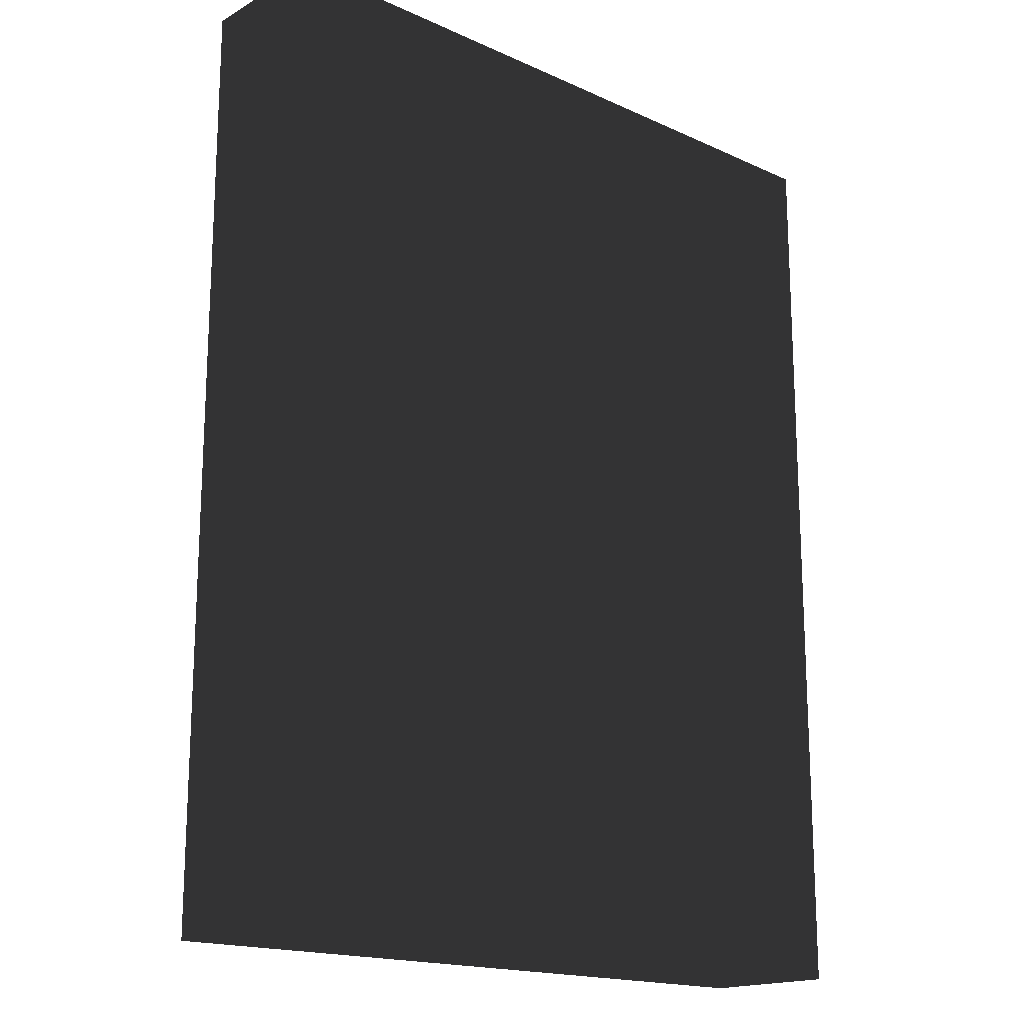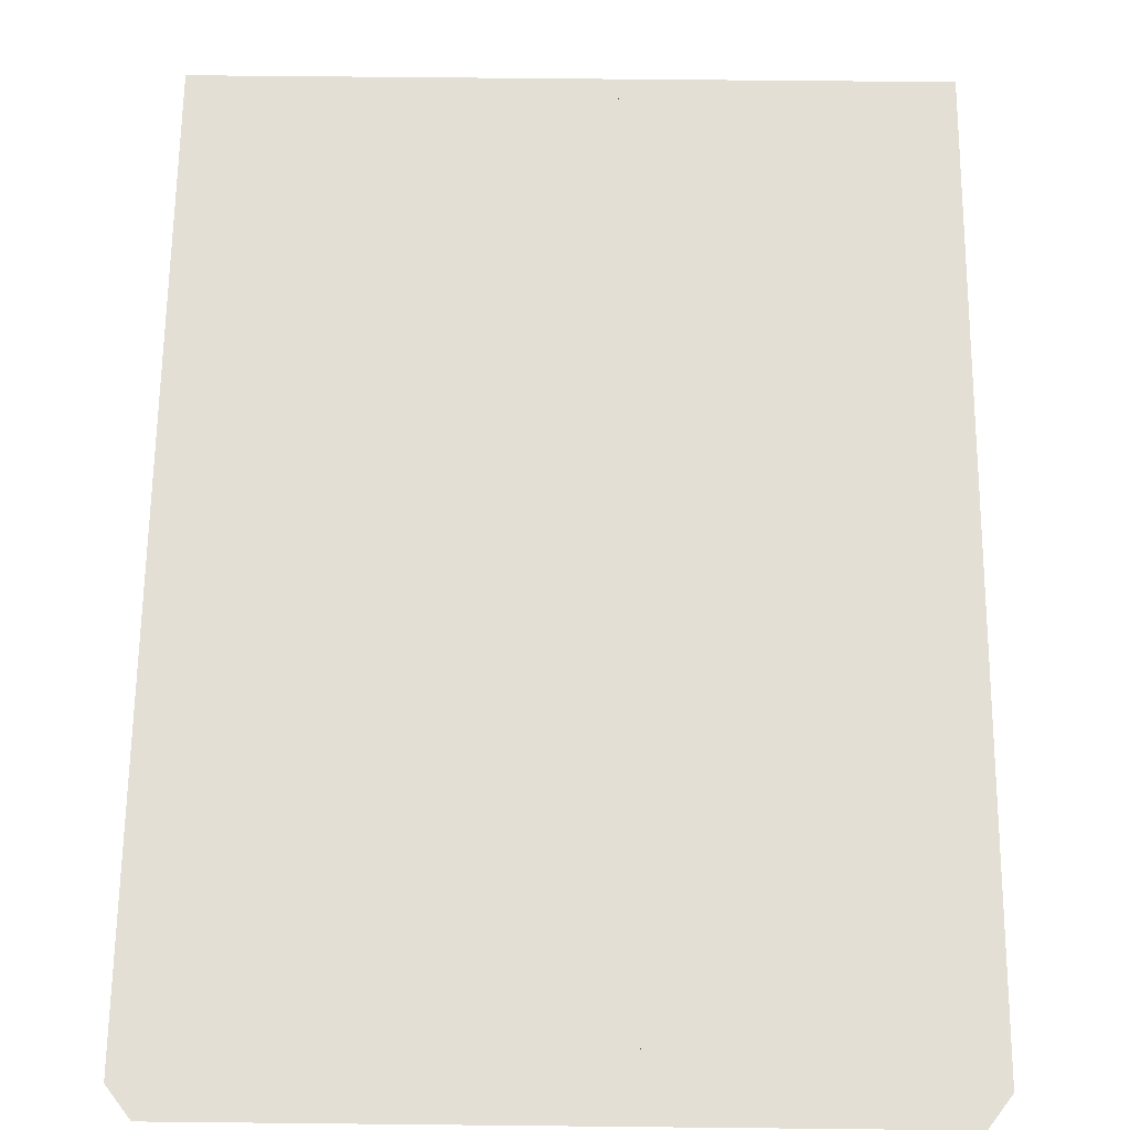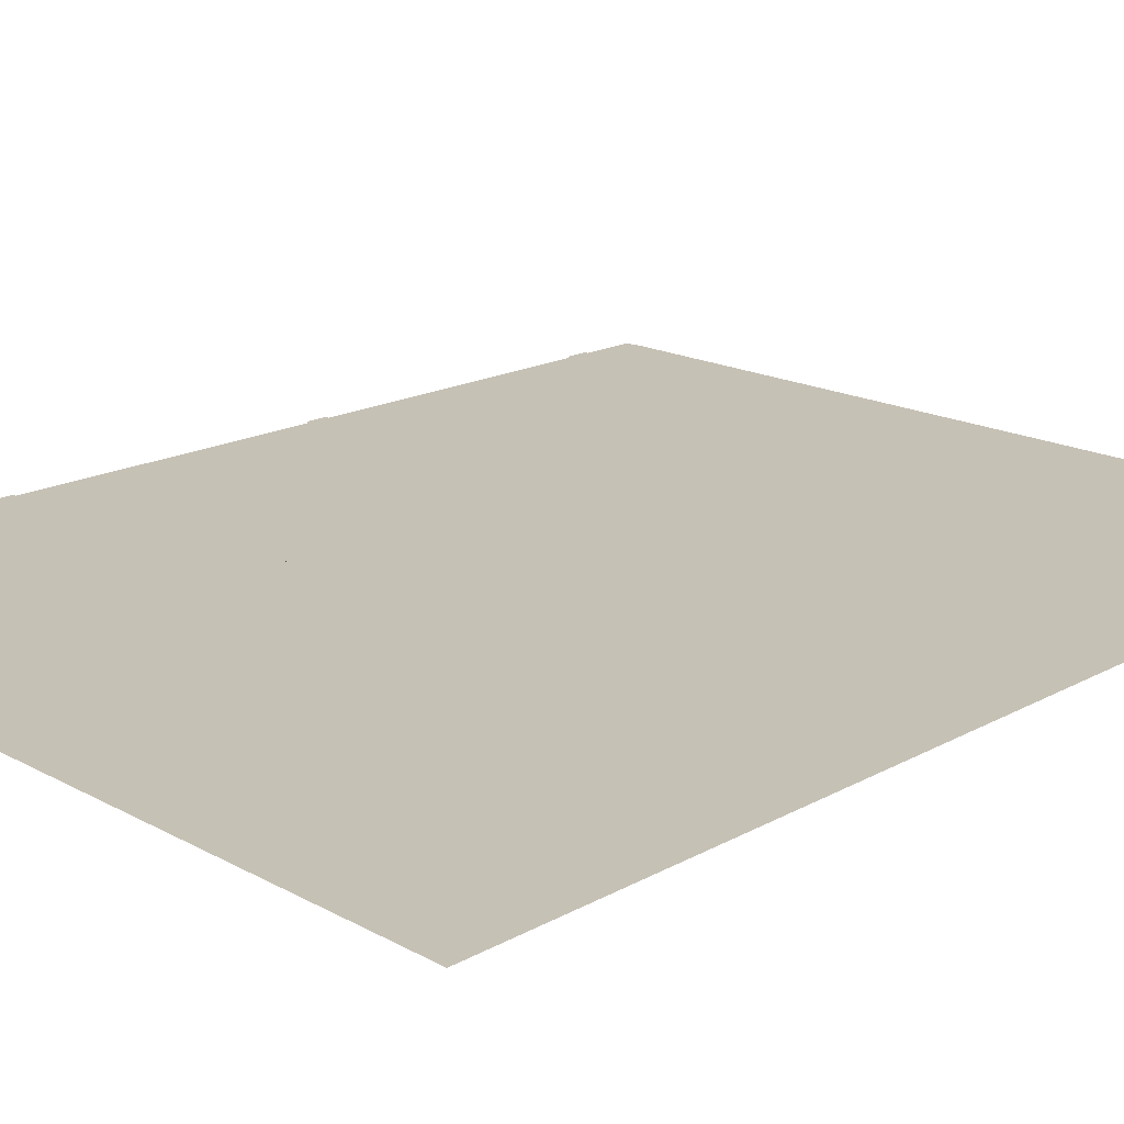
<metadata>
{"format":"obj","ext":"obj","renderer":"f3d","projection":"perspective","resolution":1024,"background":"white","views":[{"elev":-17.4,"azim":138.2,"up":"+Y"},{"elev":66.3,"azim":0.6,"up":"+Z"},{"elev":18.7,"azim":44.8,"up":"+Z"}]}
</metadata>
<code>
v 697.5 60.9 461.3
v 648.5 60.9 461.3
v 673 60.9 460.8
v 697.5 60.9 460.3
v 648.5 60.9 460.3
v 697.5 134.4 460.8
v 697.5 207.9 460.3
v 697.5 207.9 461.3
v 673 134.4 461.3
v 648.5 207.9 461.3
v 648.5 134.4 460.8
v 648.5 207.9 460.3
v 673 207.9 460.8
v 673 134.4 460.3
f 1 2 3
f 4 1 3
f 5 4 3
f 2 5 3
f 1 4 6
f 4 7 6
f 7 8 6
f 8 1 6
f 2 1 9
f 1 8 9
f 8 10 9
f 10 2 9
f 5 2 11
f 2 10 11
f 10 12 11
f 12 5 11
f 10 8 13
f 8 7 13
f 7 12 13
f 12 10 13
f 4 5 14
f 5 12 14
f 12 7 14
f 7 4 14
g Gond_2
v 640.4 200.9 462.1
v 640.7 200.9 462.7
v 639.7 200.9 462.7
v 639.7 200.9 461.8
v 639 200.9 462.1
v 638.7 200.9 462.7
v 639 200.9 463.4
v 639.7 200.9 463.7
v 640.4 200.9 463.4
v 640.7 204.9 462.7
v 640.4 204.9 462.1
v 639.7 204.9 461.8
v 639 204.9 462.1
v 638.7 204.9 462.7
v 639 204.9 463.4
v 639.7 204.9 463.7
v 640.4 204.9 463.4
v 639.7 204.9 462.7
f 15 16 17
f 18 15 17
f 19 18 17
f 20 19 17
f 21 20 17
f 22 21 17
f 23 22 17
f 16 23 17
f 24 16 15
f 25 15 18
f 26 18 19
f 27 19 20
f 28 20 21
f 29 21 22
f 30 22 23
f 31 23 16
f 24 15 25
f 25 18 26
f 26 19 27
f 27 20 28
f 28 21 29
f 29 22 30
f 30 23 31
f 31 16 24
f 32 24 25
f 32 25 26
f 32 26 27
f 32 27 28
f 32 28 29
f 32 29 30
f 32 30 31
f 32 31 24
g Gond_1_3
v 640.4 134.8 462.1
v 640.7 134.8 462.7
v 639.7 134.8 462.7
v 639.7 134.8 461.8
v 639 134.8 462.1
v 638.7 134.8 462.7
v 639 134.8 463.4
v 639.7 134.8 463.7
v 640.4 134.8 463.4
v 640.7 138.8 462.7
v 640.4 138.8 462.1
v 639.7 138.8 461.8
v 639 138.8 462.1
v 638.7 138.8 462.7
v 639 138.8 463.4
v 639.7 138.8 463.7
v 640.4 138.8 463.4
v 639.7 138.8 462.7
f 33 34 35
f 36 33 35
f 37 36 35
f 38 37 35
f 39 38 35
f 40 39 35
f 41 40 35
f 34 41 35
f 42 34 33
f 43 33 36
f 44 36 37
f 45 37 38
f 46 38 39
f 47 39 40
f 48 40 41
f 49 41 34
f 42 33 43
f 43 36 44
f 44 37 45
f 45 38 46
f 46 39 47
f 47 40 48
f 48 41 49
f 49 34 42
f 50 42 43
f 50 43 44
f 50 44 45
f 50 45 46
f 50 46 47
f 50 47 48
f 50 48 49
f 50 49 42
g Gond_2_4
v 640.4 68.73 462.1
v 640.7 68.73 462.7
v 639.7 68.73 462.7
v 639.7 68.73 461.8
v 639 68.73 462.1
v 638.7 68.73 462.7
v 639 68.73 463.4
v 639.7 68.73 463.7
v 640.4 68.73 463.4
v 640.7 72.73 462.7
v 640.4 72.73 462.1
v 639.7 72.73 461.8
v 639 72.73 462.1
v 638.7 72.73 462.7
v 639 72.73 463.4
v 639.7 72.73 463.7
v 640.4 72.73 463.4
v 639.7 72.73 462.7
f 51 52 53
f 54 51 53
f 55 54 53
f 56 55 53
f 57 56 53
f 58 57 53
f 59 58 53
f 52 59 53
f 60 52 51
f 61 51 54
f 62 54 55
f 63 55 56
f 64 56 57
f 65 57 58
f 66 58 59
f 67 59 52
f 60 51 61
f 61 54 62
f 62 55 63
f 63 56 64
f 64 57 65
f 65 58 66
f 66 59 67
f 67 52 60
f 68 60 61
f 68 61 62
f 68 62 63
f 68 63 64
f 68 64 65
f 68 65 66
f 68 66 67
f 68 67 60
g Poignee_5
v 700.6 114.2 463.5
v 701.7 114.9 463.4
v 700.6 114.4 464.4
v 701.7 115 464.4
v 701.7 116.1 463.2
v 701.7 116.2 464.3
v 700.6 116.7 463.1
v 700.6 116.9 464.3
v 699.6 116.1 463.2
v 699.6 116.2 464.3
v 699.6 114.9 463.4
v 699.6 115 464.4
v 700.6 114.3 465.6
v 701.7 115 465.7
v 701.7 116.2 465.7
v 700.6 116.8 465.8
v 699.6 116.2 465.7
v 699.6 115 465.7
v 700.6 114.3 466.1
v 701.7 114.9 466.3
v 701.7 116.1 466.5
v 700.6 116.7 466.6
v 699.6 116.1 466.5
v 699.6 114.9 466.3
v 700.6 114.2 466.6
v 701.7 114.7 466.8
v 701.7 115.9 467.3
v 700.6 116.5 467.5
v 699.6 115.9 467.3
v 699.6 114.7 466.8
v 700.6 114 466.9
v 701.7 114.5 467.3
v 701.7 115.5 468
v 700.6 116 468.4
v 699.6 115.5 468
v 699.6 114.5 467.3
v 700.6 113.9 467
v 701.7 114.1 467.6
v 701.7 114.7 468.7
v 700.6 114.9 469.2
v 699.6 114.7 468.7
v 699.6 114.1 467.6
v 700.6 113.1 467.2
v 701.7 113.2 467.8
v 701.7 113.4 469
v 700.6 113.5 469.6
v 699.6 113.4 469
v 699.6 113.2 467.8
v 700.6 111.9 467.3
v 701.7 112 467.9
v 701.7 112.1 469.1
v 700.6 112.1 469.8
v 699.6 112.1 469.1
v 699.6 112 467.9
v 700.6 110.6 467.4
v 701.7 110.6 468
v 701.7 110.6 469.2
v 700.6 110.6 469.8
v 699.6 110.6 469.2
v 699.6 110.6 468
v 700.6 109.1 467.4
v 701.7 109.1 468
v 701.7 109.1 469.2
v 700.6 109.1 469.9
v 699.6 109.1 469.2
v 699.6 109.1 468
v 700.6 107.7 467.4
v 701.7 107.7 468
v 701.7 107.7 469.2
v 700.6 107.6 469.9
v 699.6 107.7 469.2
v 699.6 107.7 468
v 700.6 106.3 467.4
v 701.7 106.3 468
v 701.7 106.2 469.2
v 700.6 106.2 469.8
v 699.6 106.2 469.2
v 699.6 106.3 468
v 700.6 105 467.3
v 701.7 105 467.9
v 701.7 104.9 469.2
v 700.6 104.9 469.8
v 699.6 104.9 469.2
v 699.6 105 467.9
v 700.6 104.1 467.3
v 701.7 104.1 467.9
v 701.7 104 469.1
v 700.6 104 469.7
v 699.6 104 469.1
v 699.6 104.1 467.9
v 700.6 115.5 463.3
v 700.6 104 468.5
f 69 70 71
f 70 72 71
f 70 73 72
f 73 74 72
f 73 75 74
f 75 76 74
f 75 77 76
f 77 78 76
f 77 79 78
f 79 80 78
f 79 69 80
f 69 71 80
f 71 72 81
f 72 82 81
f 72 74 82
f 74 83 82
f 74 76 83
f 76 84 83
f 76 78 84
f 78 85 84
f 78 80 85
f 80 86 85
f 80 71 86
f 71 81 86
f 81 82 87
f 82 88 87
f 82 83 88
f 83 89 88
f 83 84 89
f 84 90 89
f 84 85 90
f 85 91 90
f 85 86 91
f 86 92 91
f 86 81 92
f 81 87 92
f 87 88 93
f 88 94 93
f 88 89 94
f 89 95 94
f 89 90 95
f 90 96 95
f 90 91 96
f 91 97 96
f 91 92 97
f 92 98 97
f 92 87 98
f 87 93 98
f 93 94 99
f 94 100 99
f 94 95 100
f 95 101 100
f 95 96 101
f 96 102 101
f 96 97 102
f 97 103 102
f 97 98 103
f 98 104 103
f 98 93 104
f 93 99 104
f 99 100 105
f 100 106 105
f 100 101 106
f 101 107 106
f 101 102 107
f 102 108 107
f 102 103 108
f 103 109 108
f 103 104 109
f 104 110 109
f 104 99 110
f 99 105 110
f 105 106 111
f 106 112 111
f 106 107 112
f 107 113 112
f 107 108 113
f 108 114 113
f 108 109 114
f 109 115 114
f 109 110 115
f 110 116 115
f 110 105 116
f 105 111 116
f 111 112 117
f 112 118 117
f 112 113 118
f 113 119 118
f 113 114 119
f 114 120 119
f 114 115 120
f 115 121 120
f 115 116 121
f 116 122 121
f 116 111 122
f 111 117 122
f 117 118 123
f 118 124 123
f 118 119 124
f 119 125 124
f 119 120 125
f 120 126 125
f 120 121 126
f 121 127 126
f 121 122 127
f 122 128 127
f 122 117 128
f 117 123 128
f 123 124 129
f 124 130 129
f 124 125 130
f 125 131 130
f 125 126 131
f 126 132 131
f 126 127 132
f 127 133 132
f 127 128 133
f 128 134 133
f 128 123 134
f 123 129 134
f 129 130 135
f 130 136 135
f 130 131 136
f 131 137 136
f 131 132 137
f 132 138 137
f 132 133 138
f 133 139 138
f 133 134 139
f 134 140 139
f 134 129 140
f 129 135 140
f 135 136 141
f 136 142 141
f 136 137 142
f 137 143 142
f 137 138 143
f 138 144 143
f 138 139 144
f 139 145 144
f 139 140 145
f 140 146 145
f 140 135 146
f 135 141 146
f 141 142 147
f 142 148 147
f 142 143 148
f 143 149 148
f 143 144 149
f 144 150 149
f 144 145 150
f 145 151 150
f 145 146 151
f 146 152 151
f 146 141 152
f 141 147 152
f 147 148 153
f 148 154 153
f 148 149 154
f 149 155 154
f 149 150 155
f 150 156 155
f 150 151 156
f 151 157 156
f 151 152 157
f 152 158 157
f 152 147 158
f 147 153 158
f 70 69 159
f 73 70 159
f 75 73 159
f 77 75 159
f 79 77 159
f 69 79 159
f 153 154 160
f 154 155 160
f 155 156 160
f 156 157 160
f 157 158 160
f 158 153 160
g Fenetre_1_6
v 708.7 52.9 457.8
v 708.7 52.9 460.8
v 706.8 52.9 459.3
v 708.7 134.4 459.3
v 708.7 215.9 457.8
v 708.7 215.9 460.8
v 706.8 134.4 460.8
v 706.8 215.9 459.3
v 706.8 134.4 457.8
v 705.5 52.9 460.8
v 705.5 52.9 460.3
v 704.9 52.9 460.8
v 705.5 52.9 458.3
v 705.5 52.9 457.8
v 704.9 52.9 457.8
v 705.5 215.9 460.8
v 705.5 190.2 460.8
v 705.5 78.64 460.8
v 705.5 134.4 460.8
v 705.5 215.9 460.3
v 704.9 215.9 460.8
v 705.5 215.9 457.8
v 705.5 215.9 458.3
v 704.9 215.9 457.8
v 705.5 190.2 457.8
v 705.5 78.64 457.8
v 705.5 52.9 463.7
v 640.5 52.9 463.7
v 673 52.9 460.8
v 640.5 52.9 457.8
v 705.5 215.9 463.7
v 640.5 134.4 460.8
v 640.5 215.9 463.7
v 640.5 215.9 457.8
v 673 215.9 460.8
v 649 134.4 460.8
v 649 61.4 457.8
v 649 207.4 457.8
v 649 61.4 463.7
v 697 61.4 463.7
v 697 134.4 460.8
v 697 74.22 457.8
v 697 207.4 463.7
v 649 207.4 463.7
v 697 61.4 457.8
v 673 61.4 460.8
v 697 207.4 457.8
v 673 207.4 460.8
v 704.9 52.9 457.9
v 704.9 215.9 457.9
v 704.9 52.99 457.8
v 704.9 215.8 457.8
v 704.9 54.41 457.8
v 704.9 205.9 457.8
v 704.9 215.3 457.8
v 704.9 53.5 457.8
f 161 162 163
f 162 161 164
f 161 165 164
f 165 166 164
f 166 162 164
f 162 166 167
f 166 165 168
f 165 161 169
f 162 170 171
f 162 171 163
f 170 172 171
f 163 173 174
f 163 174 161
f 173 175 174
f 175 173 171
f 175 171 172
f 173 163 171
f 170 162 167
f 166 176 177
f 166 177 167
f 178 167 179
f 168 180 176
f 168 176 166
f 180 181 176
f 165 182 183
f 165 183 168
f 182 184 183
f 181 180 183
f 181 183 184
f 180 168 183
f 161 174 169
f 184 185 186
f 184 186 175
f 185 169 186
f 169 185 182
f 169 182 165
f 185 184 182
f 167 178 170
f 167 177 179
f 175 186 174
f 186 169 174
f 187 188 189
f 188 190 189
f 191 187 179
f 190 188 192
f 188 193 192
f 193 194 192
f 194 190 192
f 193 191 195
f 194 193 195
f 196 197 198
f 188 187 199
f 200 201 202
f 187 191 200
f 201 200 203
f 191 193 204
f 188 199 204
f 193 188 204
f 196 199 197
f 190 194 197
f 200 205 206
f 206 205 197
f 191 203 200
f 207 208 198
f 196 204 199
f 204 196 198
f 202 201 207
f 194 198 197
f 205 200 202
f 199 187 200
f 201 203 207
f 207 203 208
f 206 199 200
f 197 199 206
f 204 203 191
f 198 208 204
f 208 203 204
f 187 189 172
f 190 175 209
f 190 209 189
f 195 191 181
f 195 210 184
f 195 184 194
f 197 211 175
f 197 175 190
f 194 184 212
f 194 212 198
f 213 202 214
f 198 212 215
f 198 215 207
f 205 216 211
f 205 211 197
f 207 215 214
f 207 214 202
f 202 213 216
f 202 216 205
f 170 187 172
f 189 209 172
f 179 177 191
f 177 176 191
f 191 176 181
f 210 195 181
f 179 187 178
f 187 170 178
g Fenetre_2_7
v 734.1 61.4 460.8
v 710 61.4 463.7
v 758.1 61.4 463.7
v 706.5 52.9 457.8
v 706.5 52.9 463.7
v 706.5 134.4 460.8
v 706.5 215.9 463.7
v 711.9 207.4 457.8
v 766.6 215.9 457.8
v 758.1 207.4 457.8
v 766.6 52.9 463.7
v 706.5 215.9 457.8
v 736.5 215.9 460.8
v 766.6 52.9 457.8
v 766.6 134.4 460.8
v 710 61.4 457.8
v 710 134.4 460.8
v 710 207.4 463.7
v 710 207.4 457.8
v 734.1 207.4 460.8
v 758.1 207.4 463.7
v 758.1 61.4 457.8
v 766.6 215.9 463.7
v 758.1 134.4 460.8
v 736.5 52.9 460.8
f 217 218 219
f 220 221 222
f 223 221 218
f 224 225 226
f 221 227 218
f 225 228 229
f 230 225 231
f 228 232 220
f 218 233 234
f 225 224 235
f 227 230 231
f 234 236 237
f 230 220 232
f 228 225 235
f 221 223 222
f 232 217 238
f 238 217 219
f 232 218 217
f 230 232 238
f 239 227 231
f 239 234 237
f 219 240 238
f 237 240 219
f 228 223 229
f 240 237 226
f 234 223 218
f 233 218 232
f 233 232 235
f 234 233 235
f 226 237 224
f 224 237 236
f 239 225 229
f 219 227 237
f 224 236 234
f 240 226 238
f 230 226 225
f 218 227 219
f 223 239 229
f 230 238 226
f 221 220 241
f 225 239 231
f 239 223 234
f 227 239 237
f 223 228 222
f 228 235 232
f 228 220 222
f 220 230 241
f 235 224 234
f 227 221 241
f 230 227 241
g sweethome3d_window_pane_1_8
v 758.6 60.9 461.3
v 709.5 60.9 461.3
v 734.1 60.9 460.8
v 758.6 60.9 460.3
v 709.5 60.9 460.3
v 758.6 134.4 460.8
v 758.6 207.9 460.3
v 758.6 207.9 461.3
v 734.1 134.4 461.3
v 709.5 207.9 461.3
v 709.5 134.4 460.8
v 709.5 207.9 460.3
v 734.1 207.9 460.8
v 734.1 134.4 460.3
f 242 243 244
f 245 242 244
f 246 245 244
f 243 246 244
f 242 245 247
f 245 248 247
f 248 249 247
f 249 242 247
f 243 242 250
f 242 249 250
f 249 251 250
f 251 243 250
f 246 243 252
f 243 251 252
f 251 253 252
f 253 246 252
f 251 249 254
f 249 248 254
f 248 253 254
f 253 251 254
f 245 246 255
f 246 253 255
f 253 248 255
f 248 245 255
g Gond_3_9
v 768.1 68.73 462.1
v 768.4 68.73 462.7
v 767.4 68.73 462.7
v 767.4 68.73 461.8
v 766.7 68.73 462.1
v 766.4 68.73 462.7
v 766.7 68.73 463.4
v 767.4 68.73 463.7
v 768.1 68.73 463.4
v 768.4 72.73 462.7
v 768.1 72.73 462.1
v 767.4 72.73 461.8
v 766.7 72.73 462.1
v 766.4 72.73 462.7
v 766.7 72.73 463.4
v 767.4 72.73 463.7
v 768.1 72.73 463.4
v 767.4 72.73 462.7
f 256 257 258
f 259 256 258
f 260 259 258
f 261 260 258
f 262 261 258
f 263 262 258
f 264 263 258
f 257 264 258
f 265 257 256
f 266 256 259
f 267 259 260
f 268 260 261
f 269 261 262
f 270 262 263
f 271 263 264
f 272 264 257
f 265 256 266
f 266 259 267
f 267 260 268
f 268 261 269
f 269 262 270
f 270 263 271
f 271 264 272
f 272 257 265
f 273 265 266
f 273 266 267
f 273 267 268
f 273 268 269
f 273 269 270
f 273 270 271
f 273 271 272
f 273 272 265
g Gond_4_10
v 768.1 134.8 462.1
v 768.4 134.8 462.7
v 767.4 134.8 462.7
v 767.4 134.8 461.8
v 766.7 134.8 462.1
v 766.4 134.8 462.7
v 766.7 134.8 463.4
v 767.4 134.8 463.7
v 768.1 134.8 463.4
v 768.4 138.8 462.7
v 768.1 138.8 462.1
v 767.4 138.8 461.8
v 766.7 138.8 462.1
v 766.4 138.8 462.7
v 766.7 138.8 463.4
v 767.4 138.8 463.7
v 768.1 138.8 463.4
v 767.4 138.8 462.7
f 274 275 276
f 277 274 276
f 278 277 276
f 279 278 276
f 280 279 276
f 281 280 276
f 282 281 276
f 275 282 276
f 283 275 274
f 284 274 277
f 285 277 278
f 286 278 279
f 287 279 280
f 288 280 281
f 289 281 282
f 290 282 275
f 283 274 284
f 284 277 285
f 285 278 286
f 286 279 287
f 287 280 288
f 288 281 289
f 289 282 290
f 290 275 283
f 291 283 284
f 291 284 285
f 291 285 286
f 291 286 287
f 291 287 288
f 291 288 289
f 291 289 290
f 291 290 283
g Gond_5_11
v 768.1 200.9 462.1
v 768.4 200.9 462.7
v 767.4 200.9 462.7
v 767.4 200.9 461.8
v 766.7 200.9 462.1
v 766.4 200.9 462.7
v 766.7 200.9 463.4
v 767.4 200.9 463.7
v 768.1 200.9 463.4
v 768.4 204.9 462.7
v 768.1 204.9 462.1
v 767.4 204.9 461.8
v 766.7 204.9 462.1
v 766.4 204.9 462.7
v 766.7 204.9 463.4
v 767.4 204.9 463.7
v 768.1 204.9 463.4
v 767.4 204.9 462.7
f 292 293 294
f 295 292 294
f 296 295 294
f 297 296 294
f 298 297 294
f 299 298 294
f 300 299 294
f 293 300 294
f 301 293 292
f 302 292 295
f 303 295 296
f 304 296 297
f 305 297 298
f 306 298 299
f 307 299 300
f 308 300 293
f 301 292 302
f 302 295 303
f 303 296 304
f 304 297 305
f 305 298 306
f 306 299 307
f 307 300 308
f 308 293 301
f 309 301 302
f 309 302 303
f 309 303 304
f 309 304 305
f 309 305 306
f 309 306 307
f 309 307 308
f 309 308 301
g Tour_Fenetre_12
v 769.6 221 435.6
v 769.6 221 462.1
v 769.6 134 448.8
v 764.8 177.2 462.1
v 764.8 215.9 462.1
v 704.2 52.87 452
v 764.8 52.87 435.6
v 643.7 52.87 435.6
v 637.5 47 462.1
v 643.7 52.87 462.1
v 643.7 215.9 462.1
v 769.6 47 462.1
v 764.8 52.87 462.1
v 637.5 221 462.1
v 703.5 221 448.8
v 637.5 221 435.6
v 643.7 215.9 435.6
v 704.2 215.9 452
v 764.8 215.9 435.6
v 637.5 47 435.6
v 637.5 134 448.8
v 672.4 52.87 462.1
v 769.6 47 435.6
v 764.8 134.4 452
v 643.7 134.4 452
v 703.5 47 448.8
f 310 311 312
f 313 311 314
f 315 316 317
f 318 319 320
f 321 313 322
f 323 311 324
f 311 313 321
f 325 310 326
f 327 314 320
f 327 326 328
f 329 318 330
f 322 316 331
f 331 316 315
f 331 317 319
f 332 329 316
f 329 325 326
f 331 315 317
f 318 320 323
f 323 325 330
f 329 326 317
f 316 322 313
f 333 316 313
f 310 328 326
f 311 321 312
f 325 323 324
f 328 333 313
f 316 333 328
f 316 329 317
f 319 317 326
f 325 329 330
f 326 334 319
f 311 310 324
f 318 323 330
f 334 326 320
f 328 310 316
f 331 321 322
f 311 320 314
f 314 327 328
f 310 325 324
f 320 326 327
f 332 316 310
f 314 328 313
f 334 320 319
f 311 323 320
f 318 331 319
f 321 331 318
f 321 318 335
f 332 321 335
f 329 332 335
f 318 329 335
f 321 332 312
f 332 310 312

</code>
